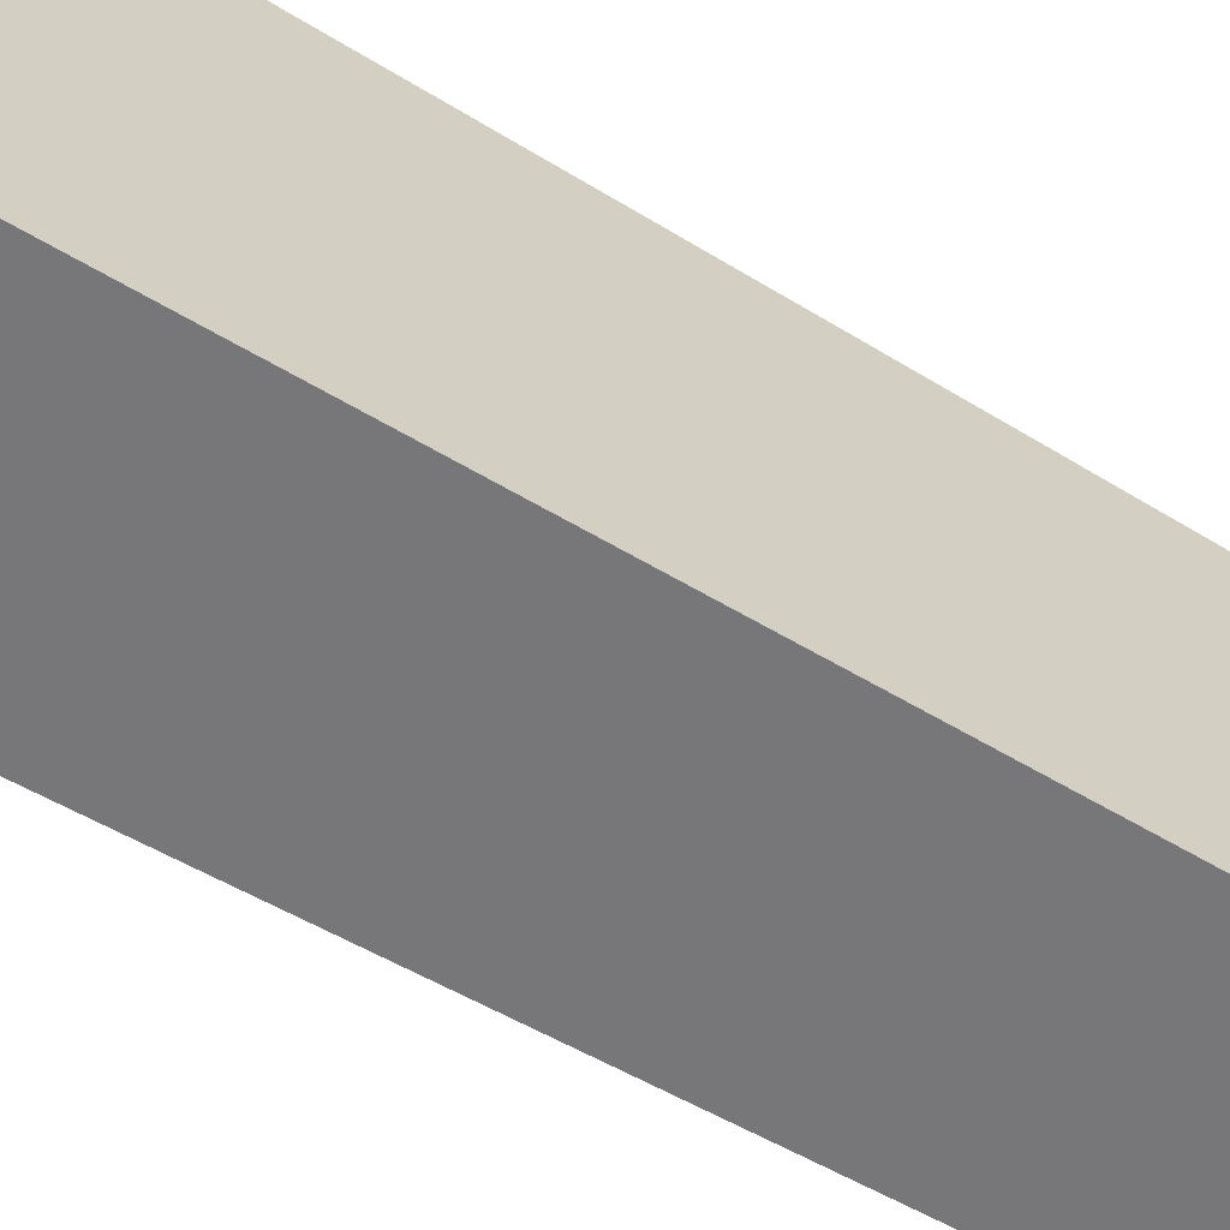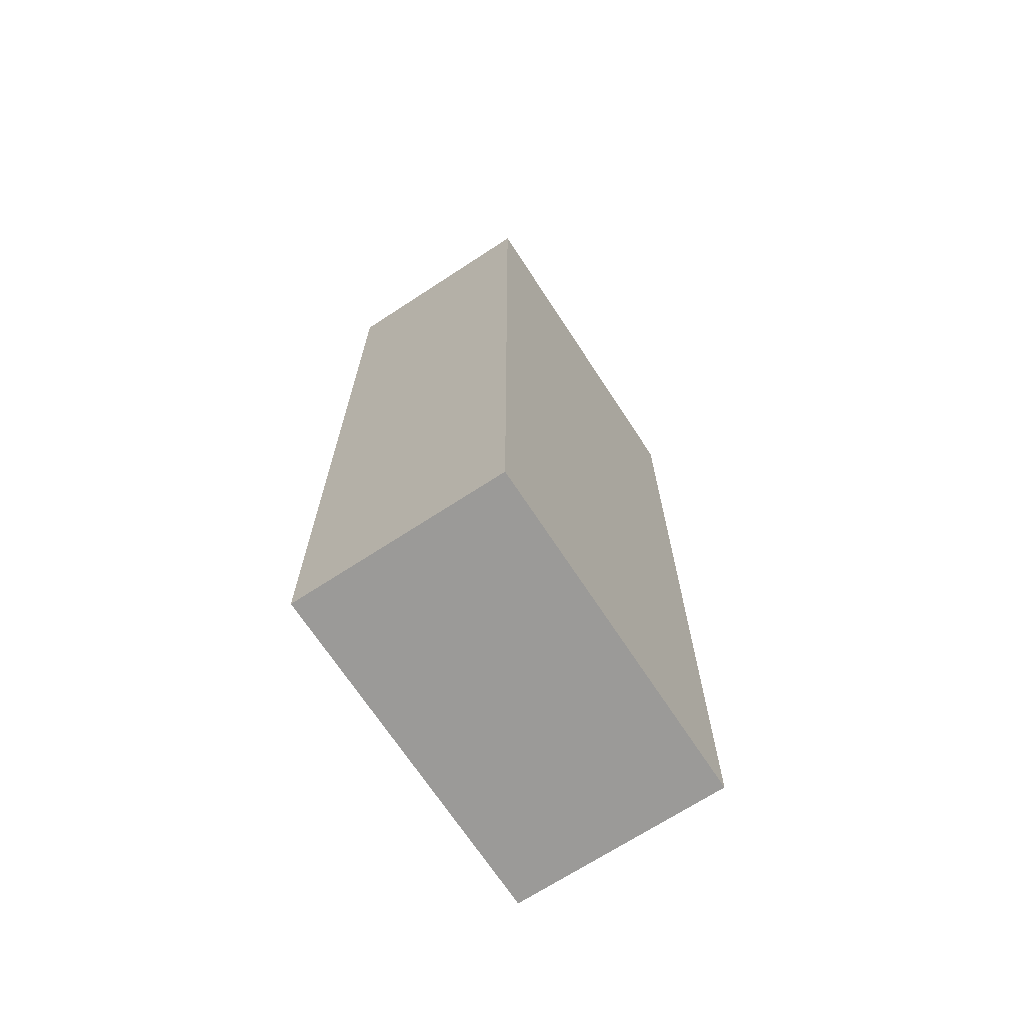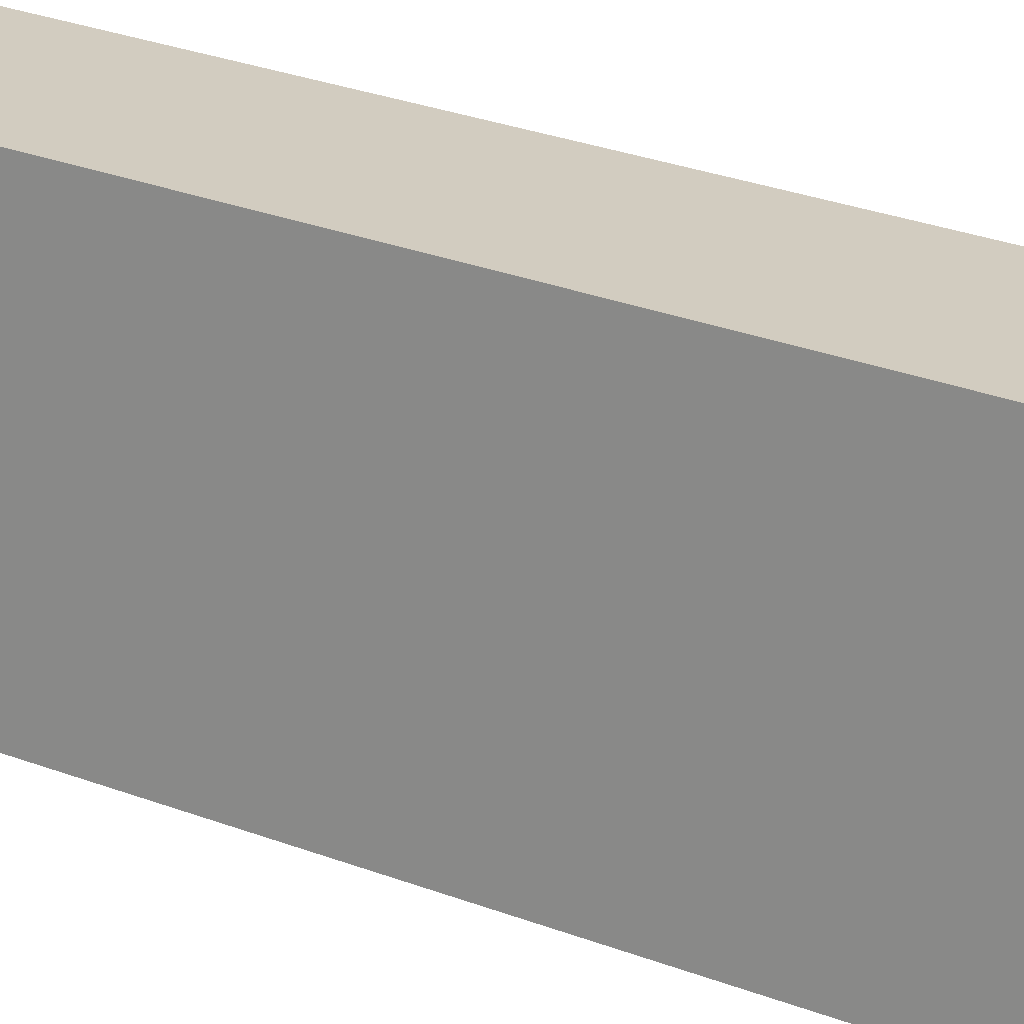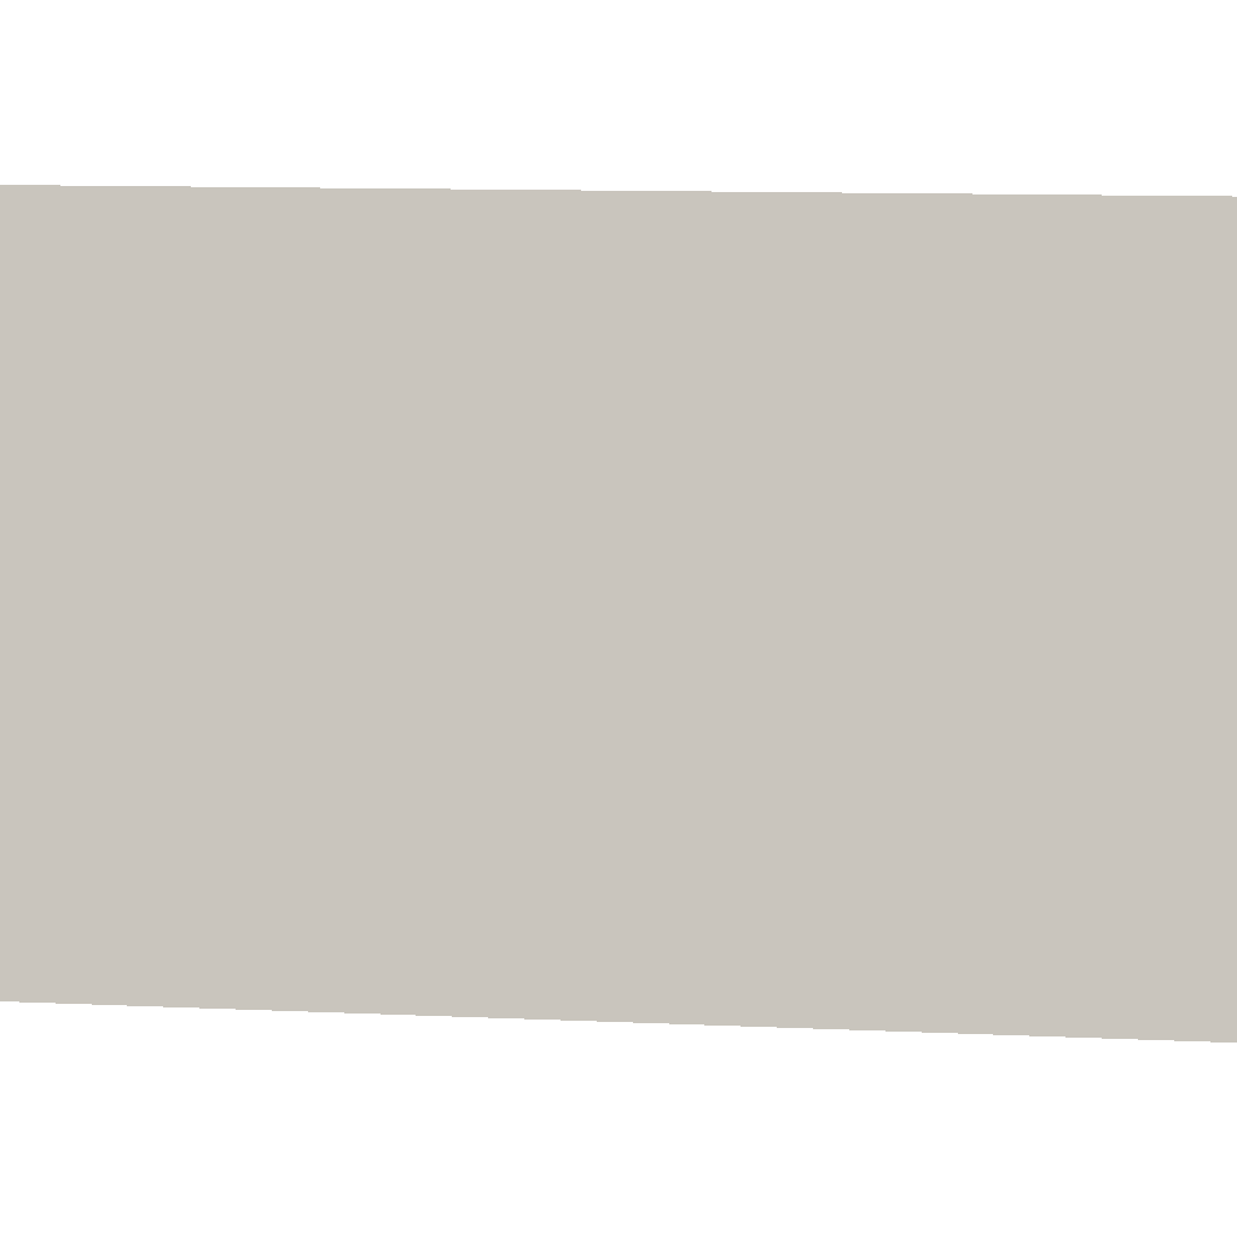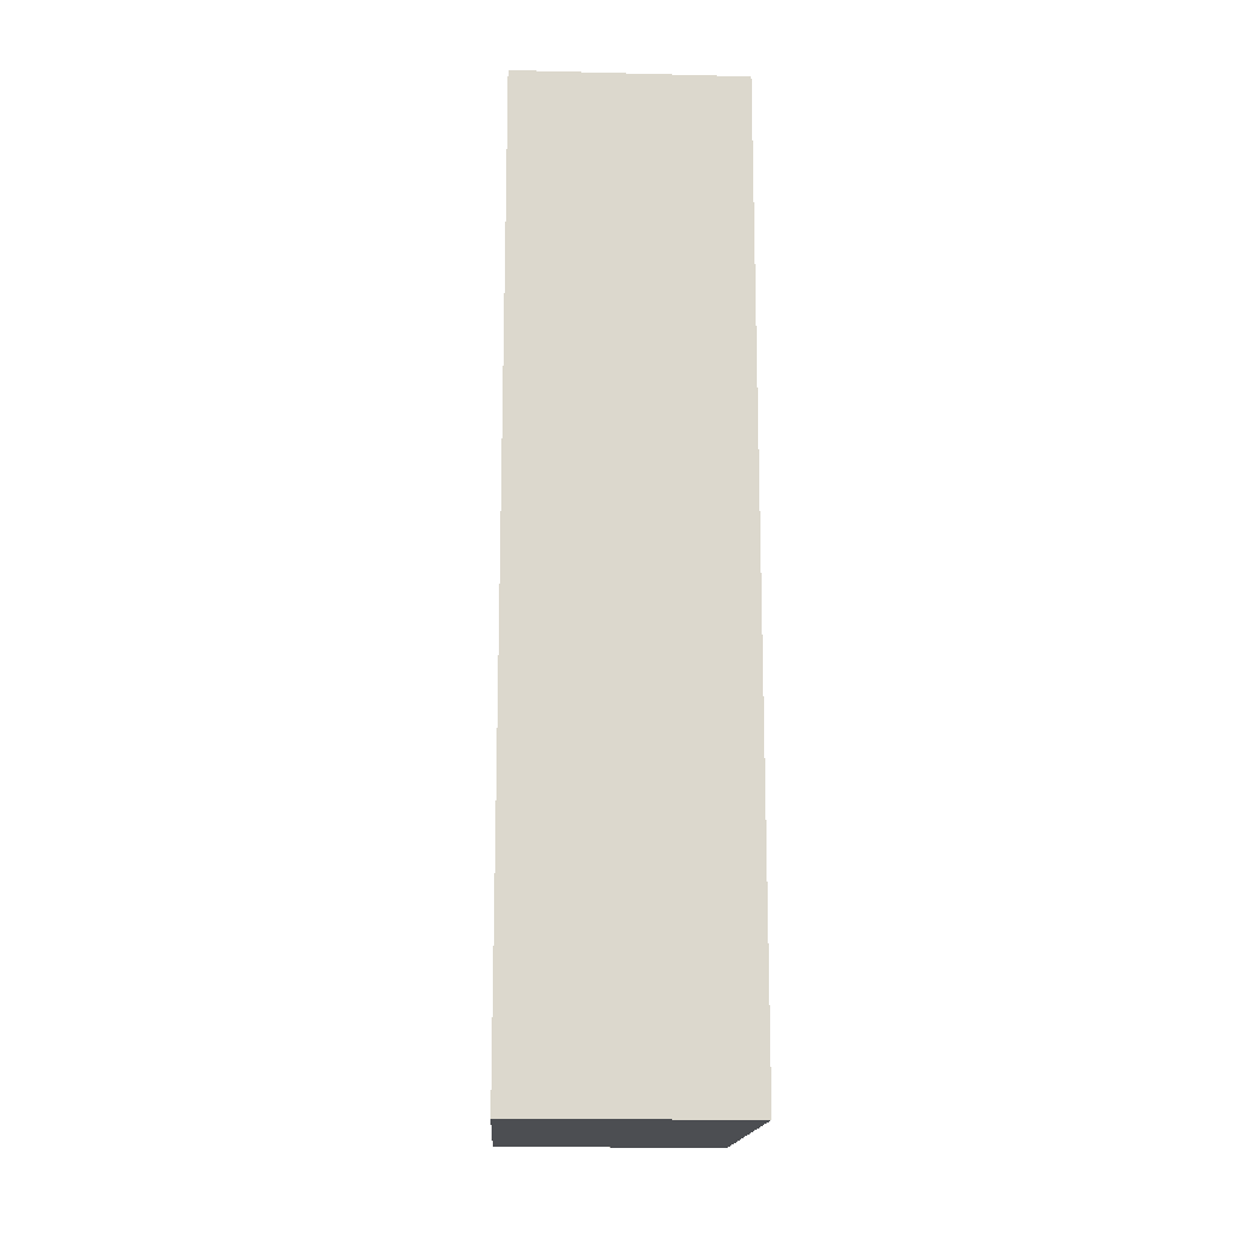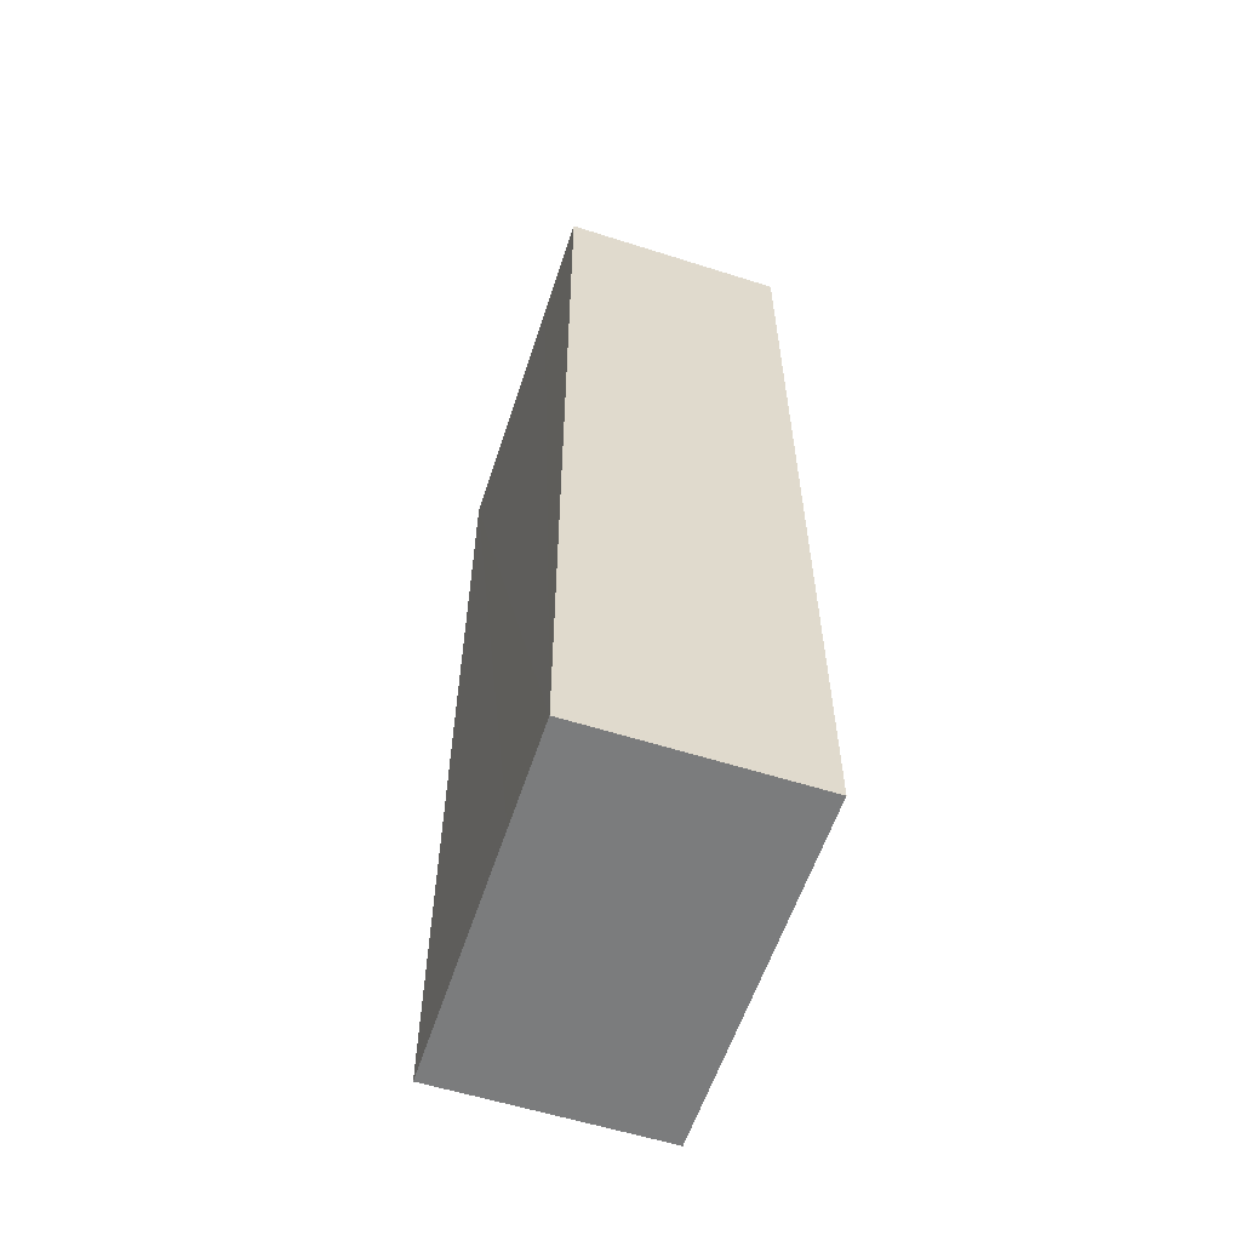
<metadata>
{"format":"obj","ext":"obj","renderer":"f3d","projection":"perspective","resolution":1024,"background":"white","views":[{"elev":-46.3,"azim":54.0,"up":"+Z"},{"elev":-69.4,"azim":20.4,"up":"+Y"},{"elev":35.3,"azim":115.5,"up":"+Z"},{"elev":9.5,"azim":97.5,"up":"+Z"},{"elev":-16.9,"azim":164.3,"up":"+Y"},{"elev":-58.7,"azim":-30.9,"up":"+Y"}]}
</metadata>
<code>
v  0.867 10.13 -3.821
v  2.723 10.13 -1.096
v  3.221 10.13 -3.286
v  0.249 10.13 -1.096
v  2.353 10.13 0.534
v  0 10.13 6.205e-16
v  0 0 0
v  2.353 -3.27e-17 0.534
v  3.221 2.012e-16 -3.286
v  2.723 6.711e-17 -1.096
v  0.867 2.34e-16 -3.821
v  0.249 6.711e-17 -1.096
g defaultobject
f 1 2 3
f 2 1 4
f 2 4 5
f 5 4 6
f 7 5 6
f 5 7 8
f 8 2 5
f 2 8 3
f 3 8 9
f 9 8 10
f 9 1 3
f 1 9 11
f 4 7 6
f 7 4 1
f 7 1 12
f 12 1 11
f 10 11 9
f 11 10 8
f 11 8 12
f 12 8 7

</code>
